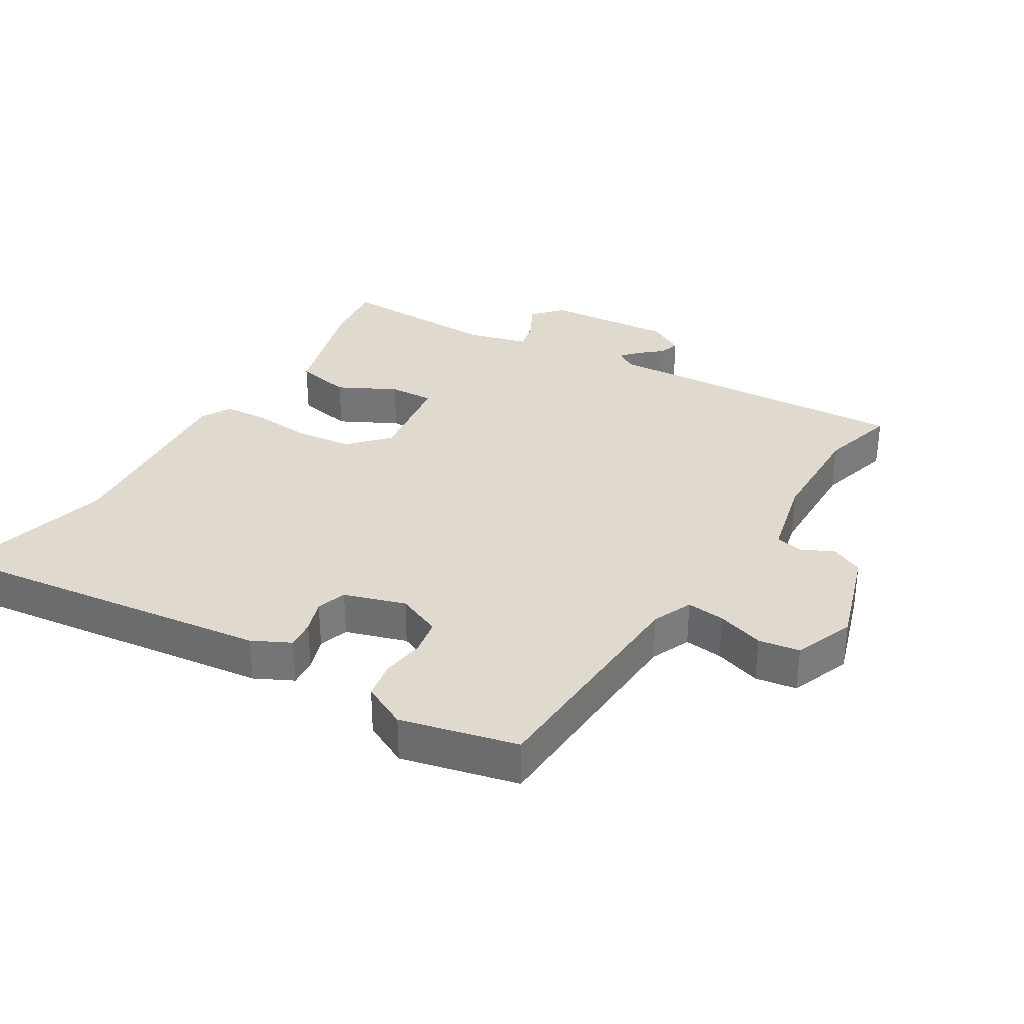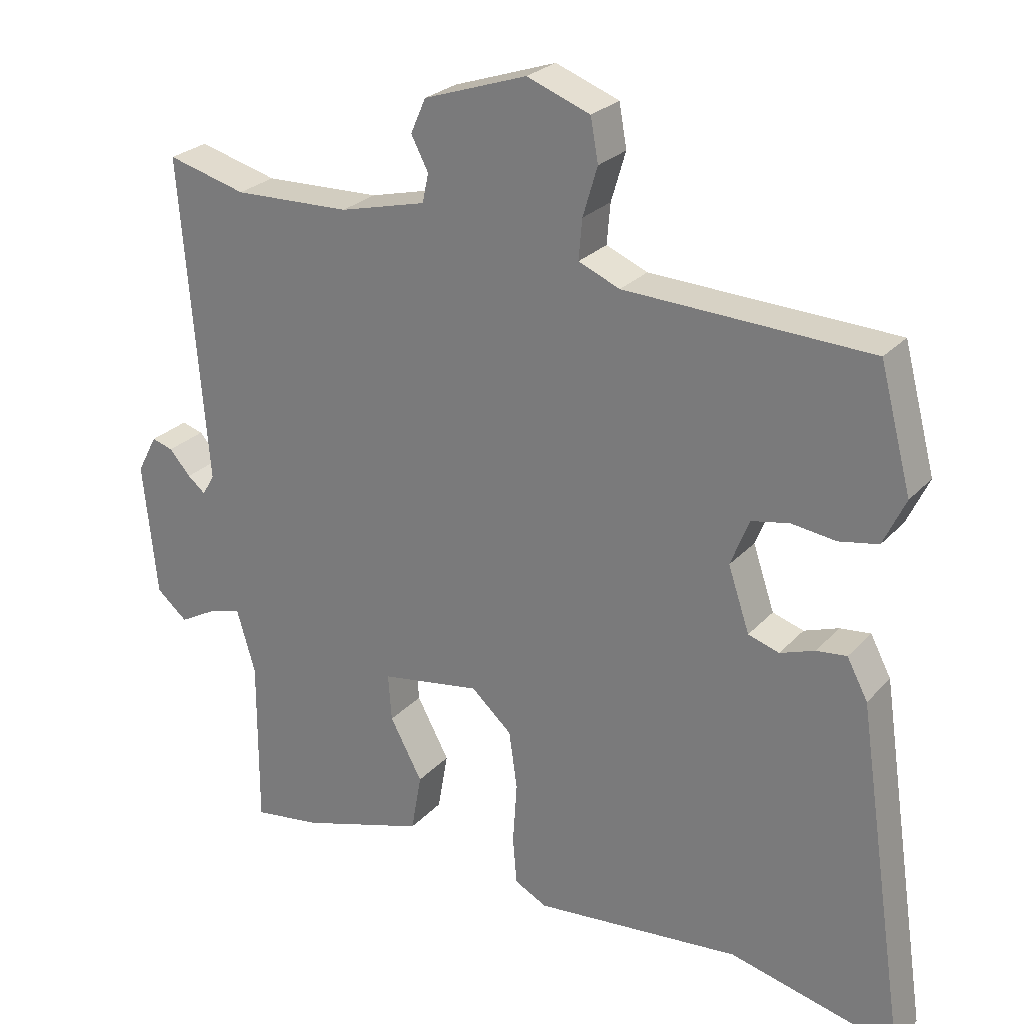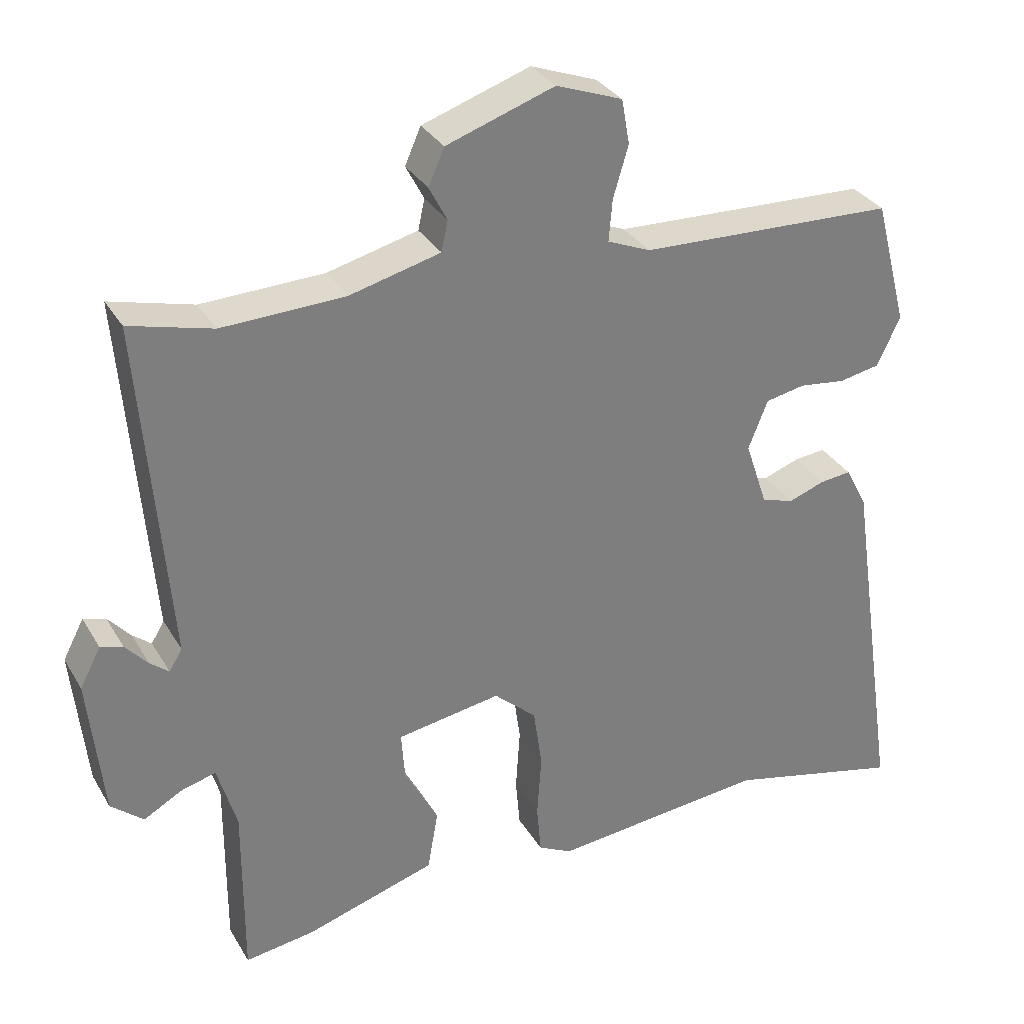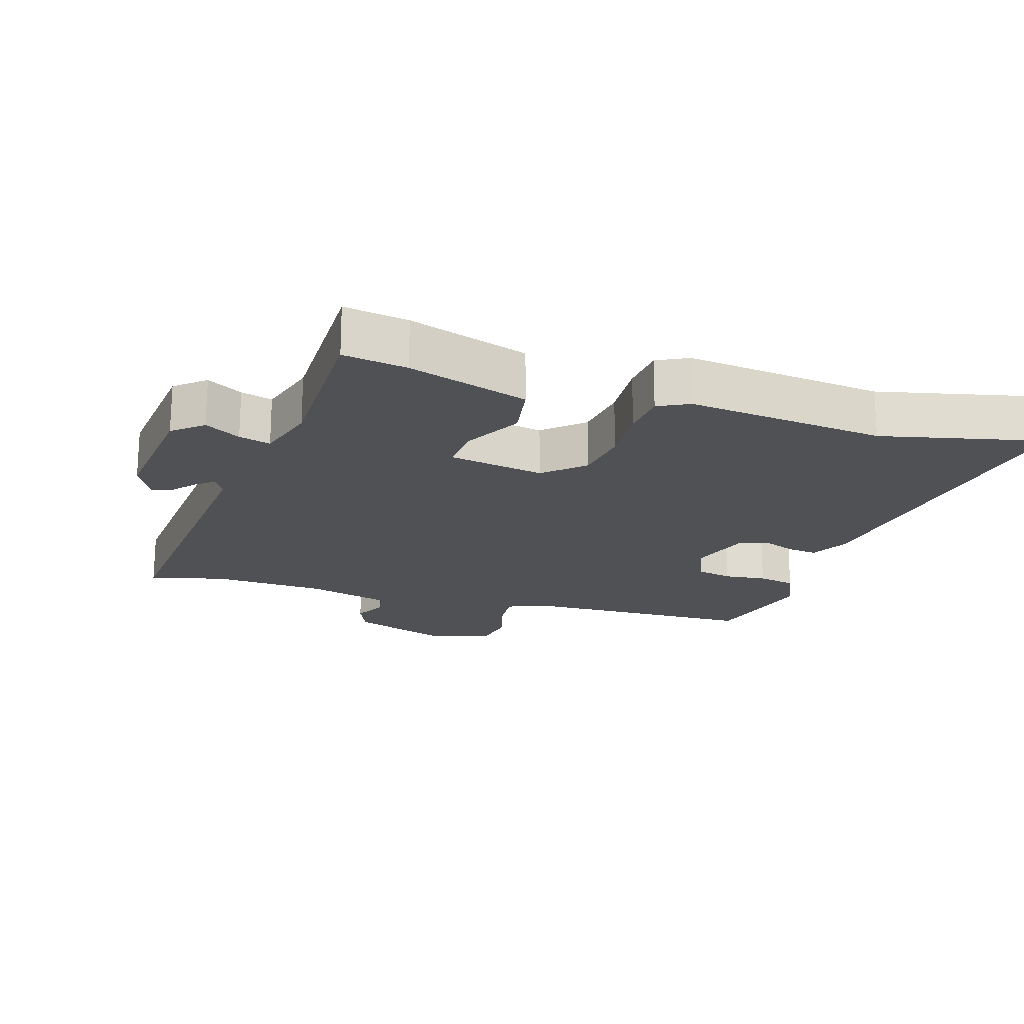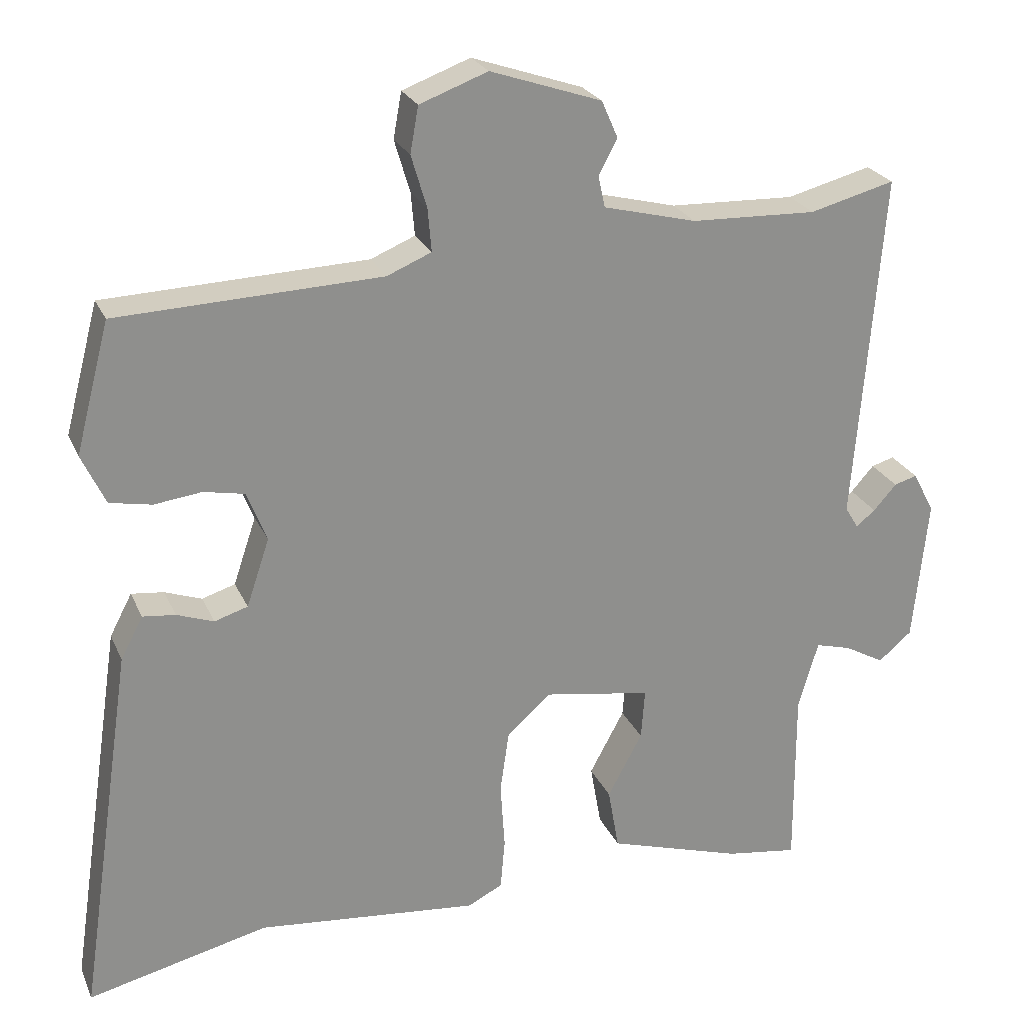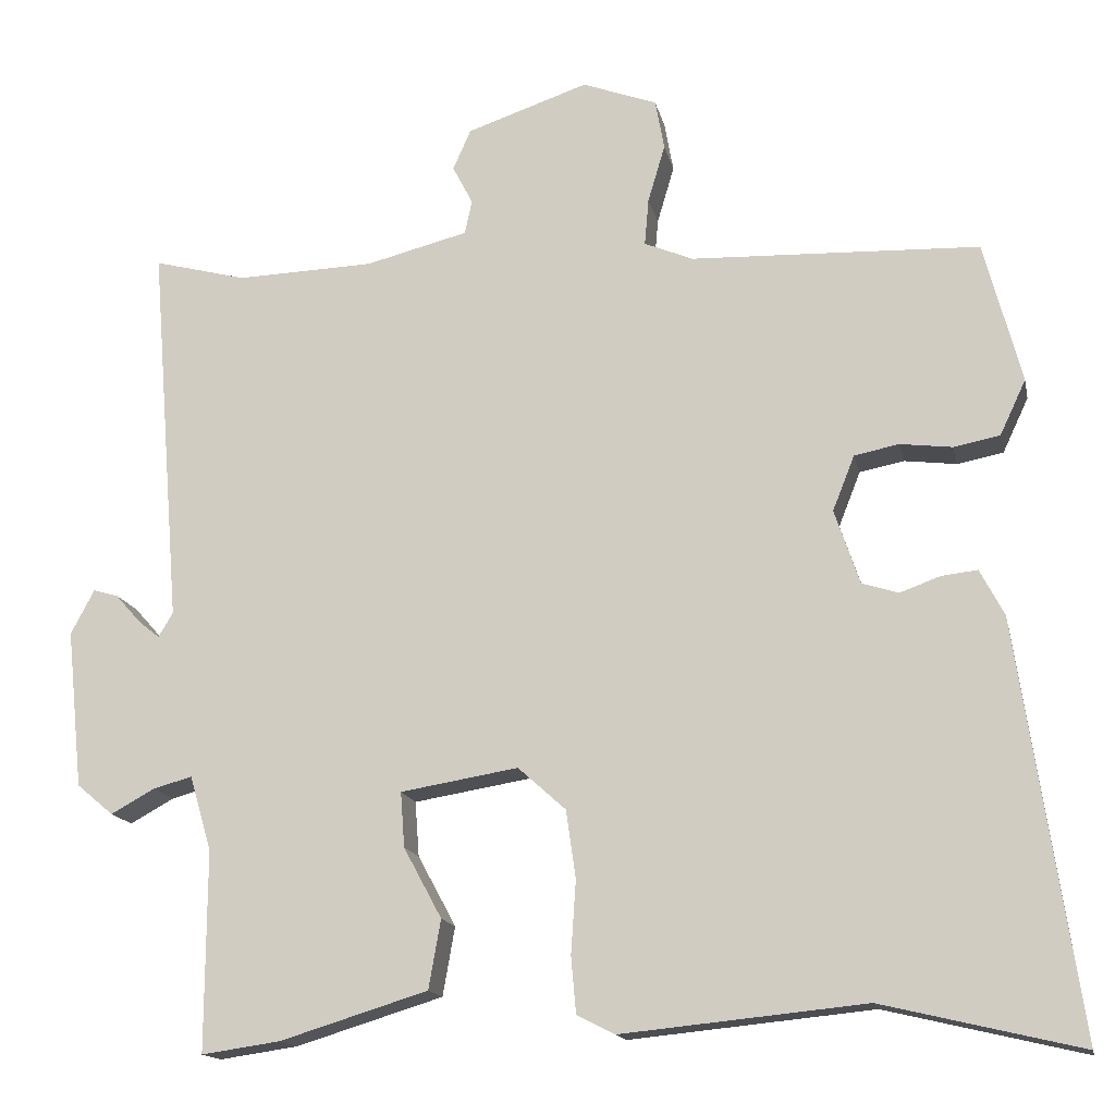
<metadata>
{"format":"obj","ext":"obj","renderer":"f3d","projection":"perspective","resolution":1024,"background":"white","views":[{"elev":32.9,"azim":-57.6,"up":"+Y"},{"elev":25.8,"azim":-148.0,"up":"+Z"},{"elev":31.8,"azim":154.1,"up":"+Z"},{"elev":-19.9,"azim":162.4,"up":"+Y"},{"elev":24.5,"azim":-19.6,"up":"+Z"},{"elev":-15.3,"azim":-168.2,"up":"+Z"}]}
</metadata>
<code>
v 0.458 0.07 0.489
v 0.573 0.07 0.519
v 0.535 0.07 0.046
v 0.553 0.07 0.016
v 0.579 0.07 0.037
v 0.61 0.07 0.072
v 0.641 0.07 0.081
v 0.67 0.07 0.026
v 0.65 0.07 -0.169
v 0.605 0.07 -0.207
v 0.551 0.07 -0.177
v 0.503 0.07 -0.164
v 0.476 0.07 -0.256
v 0.477 0.07 -0.503
v 0.38 0.07 -0.489
v 0.198 0.07 -0.433
v 0.183 0.07 -0.348
v 0.23 0.07 -0.261
v 0.235 0.07 -0.193
v 0.09 0.07 -0.169
v 0.031 0.07 -0.222
v 0.019 0.07 -0.306
v 0.025 0.07 -0.396
v 0.019 0.07 -0.465
v -0.028 0.07 -0.489
v -0.328 0.07 -0.459
v -0.573 0.07 -0.517
v -0.498 0.07 -0.01
v -0.468 0.07 0.047
v -0.424 0.07 0.042
v -0.374 0.07 0.024
v -0.329 0.07 0.038
v -0.298 0.07 0.13
v -0.325 0.07 0.198
v -0.38 0.07 0.209
v -0.444 0.07 0.201
v -0.501 0.07 0.212
v -0.533 0.07 0.28
v -0.487 0.07 0.455
v -0.131 0.07 0.468
v -0.071 0.07 0.493
v -0.076 0.07 0.551
v -0.097 0.07 0.622
v -0.086 0.07 0.684
v 0.006 0.07 0.718
v 0.156 0.07 0.667
v 0.178 0.07 0.617
v 0.153 0.07 0.569
v 0.162 0.07 0.527
v 0.288 0.07 0.495
v 0.458 0 0.489
v 0.573 0 0.519
v 0.535 0 0.046
v 0.553 0 0.016
v 0.579 0 0.037
v 0.61 0 0.072
v 0.641 0 0.081
v 0.67 0 0.026
v 0.65 0 -0.169
v 0.605 0 -0.207
v 0.551 0 -0.177
v 0.503 0 -0.164
v 0.476 0 -0.256
v 0.477 0 -0.503
v 0.38 0 -0.489
v 0.198 0 -0.433
v 0.183 0 -0.348
v 0.23 0 -0.261
v 0.235 0 -0.193
v 0.09 0 -0.169
v 0.031 0 -0.222
v 0.019 0 -0.306
v 0.025 0 -0.396
v 0.019 0 -0.465
v -0.028 0 -0.489
v -0.328 0 -0.459
v -0.573 0 -0.517
v -0.498 0 -0.01
v -0.468 0 0.047
v -0.424 0 0.042
v -0.374 0 0.024
v -0.329 0 0.038
v -0.298 0 0.13
v -0.325 0 0.198
v -0.38 0 0.209
v -0.444 0 0.201
v -0.501 0 0.212
v -0.533 0 0.28
v -0.487 0 0.455
v -0.131 0 0.468
v -0.071 0 0.493
v -0.076 0 0.551
v -0.097 0 0.622
v -0.086 0 0.684
v 0.006 0 0.718
v 0.156 0 0.667
v 0.178 0 0.617
v 0.153 0 0.569
v 0.162 0 0.527
v 0.288 0 0.495
f 45 46 47 48
f 45 48 49
f 42 43 44 45
f 41 42 45 49
f 40 41 49 50
f 38 39 40
f 35 36 37 38
f 34 35 38 40
f 33 34 40 50
f 28 29 30 31
f 26 27 28 31
f 26 31 32
f 22 23 24 25
f 21 22 25 26
f 20 21 26 32
f 15 16 17 18
f 13 14 15 18
f 12 13 18 19
f 8 9 10 11
f 8 11 12
f 5 6 7 8
f 4 5 8 12
f 3 4 12 19
f 1 2 3 19
f 20 32 33 50
f 1 19 20 50
f 98 97 96 95
f 99 98 95
f 95 94 93 92
f 99 95 92 91
f 100 99 91 90
f 90 89 88
f 88 87 86 85
f 90 88 85 84
f 100 90 84 83
f 81 80 79 78
f 81 78 77 76
f 82 81 76
f 75 74 73 72
f 76 75 72 71
f 82 76 71 70
f 68 67 66 65
f 68 65 64 63
f 69 68 63 62
f 61 60 59 58
f 62 61 58
f 58 57 56 55
f 62 58 55 54
f 69 62 54 53
f 69 53 52 51
f 100 83 82 70
f 100 70 69 51
f 1 51 52 2
f 2 52 53 3
f 3 53 54 4
f 4 54 55 5
f 5 55 56 6
f 6 56 57 7
f 7 57 58 8
f 8 58 59 9
f 9 59 60 10
f 10 60 61 11
f 11 61 62 12
f 12 62 63 13
f 13 63 64 14
f 14 64 65 15
f 15 65 66 16
f 16 66 67 17
f 17 67 68 18
f 18 68 69 19
f 19 69 70 20
f 20 70 71 21
f 21 71 72 22
f 22 72 73 23
f 23 73 74 24
f 24 74 75 25
f 25 75 76 26
f 26 76 77 27
f 27 77 78 28
f 28 78 79 29
f 29 79 80 30
f 30 80 81 31
f 31 81 82 32
f 32 82 83 33
f 33 83 84 34
f 34 84 85 35
f 35 85 86 36
f 36 86 87 37
f 37 87 88 38
f 38 88 89 39
f 39 89 90 40
f 40 90 91 41
f 41 91 92 42
f 42 92 93 43
f 43 93 94 44
f 44 94 95 45
f 45 95 96 46
f 46 96 97 47
f 47 97 98 48
f 48 98 99 49
f 49 99 100 50
f 50 100 51 1

</code>
